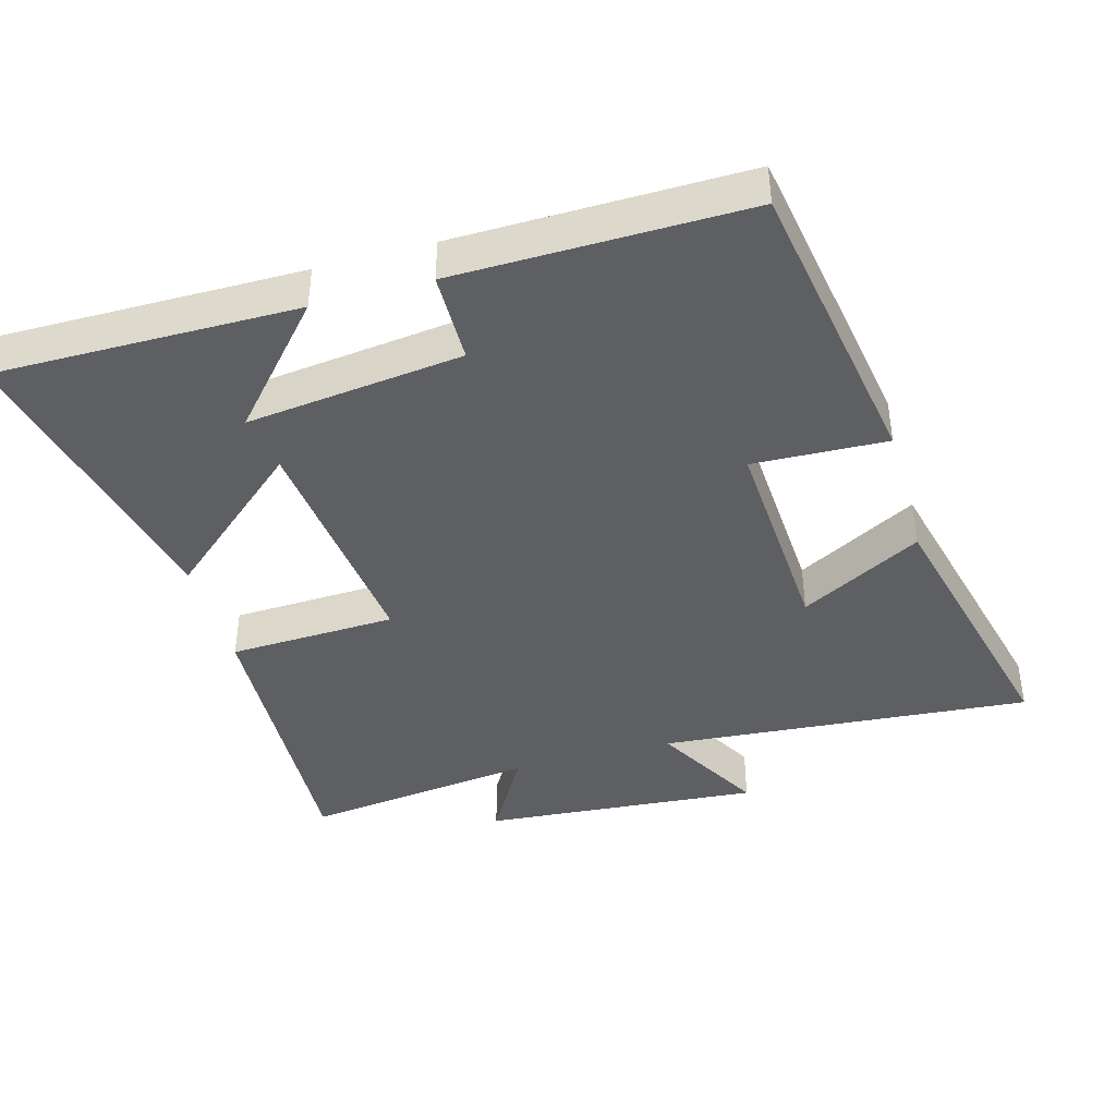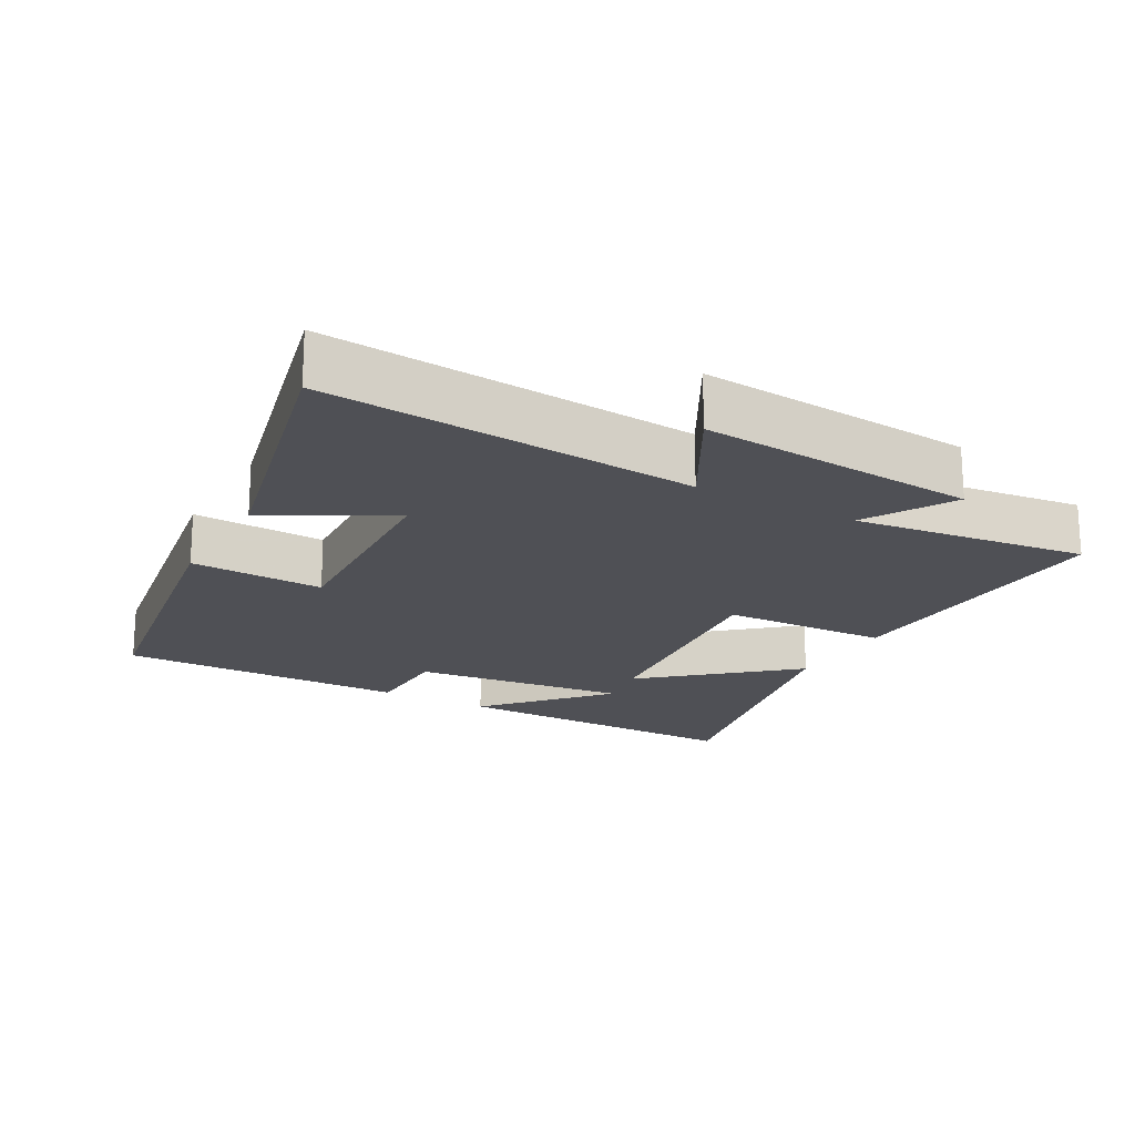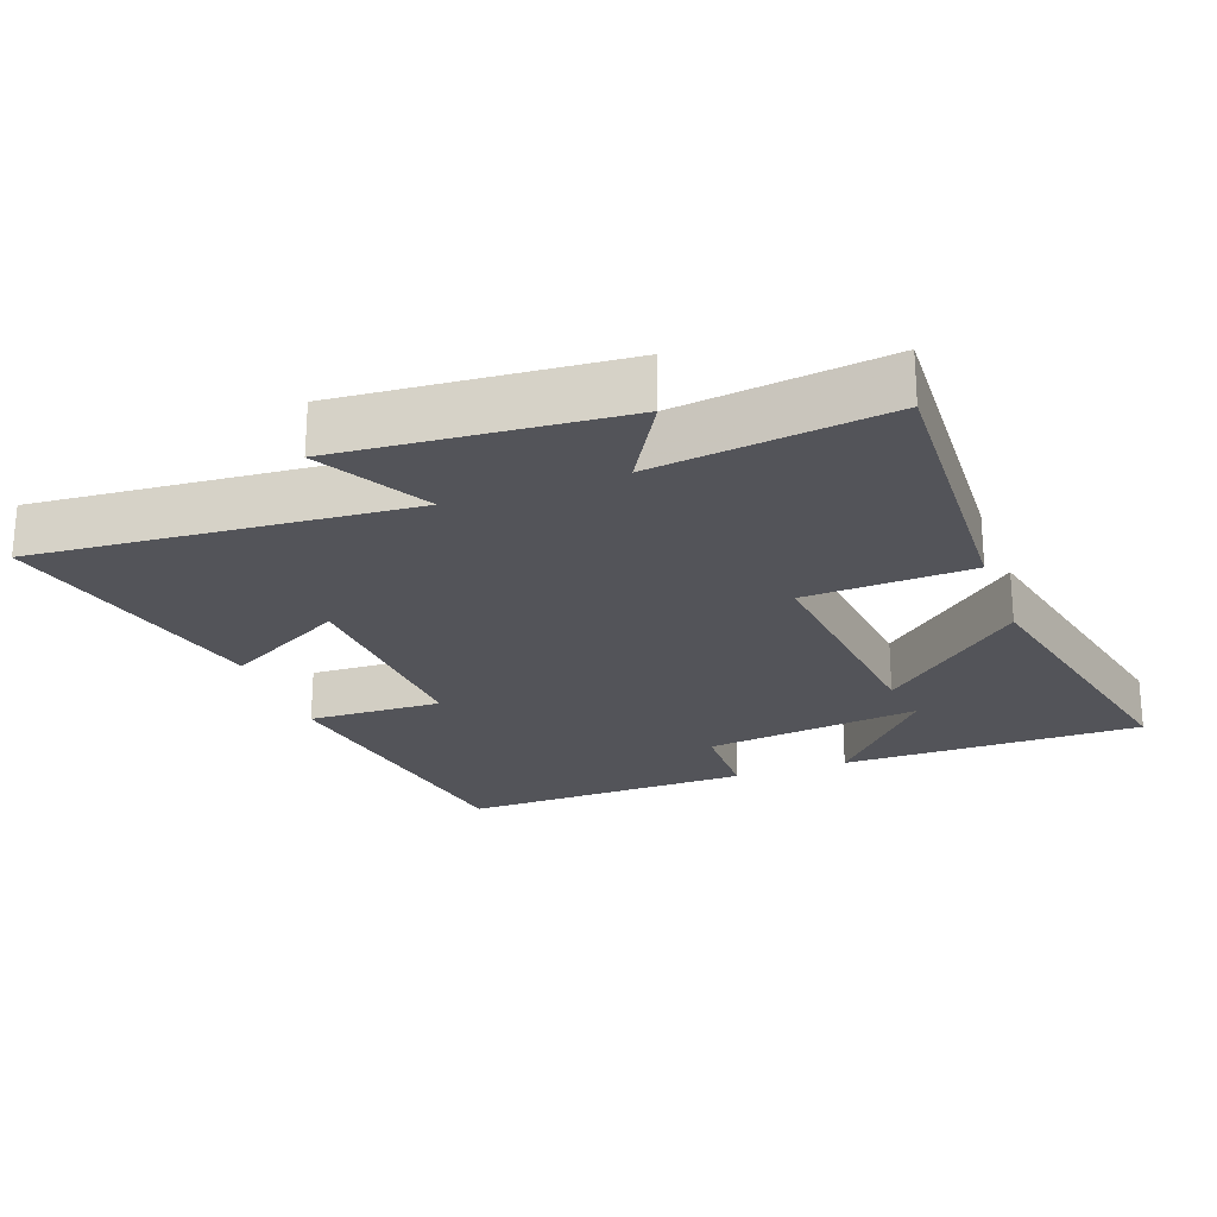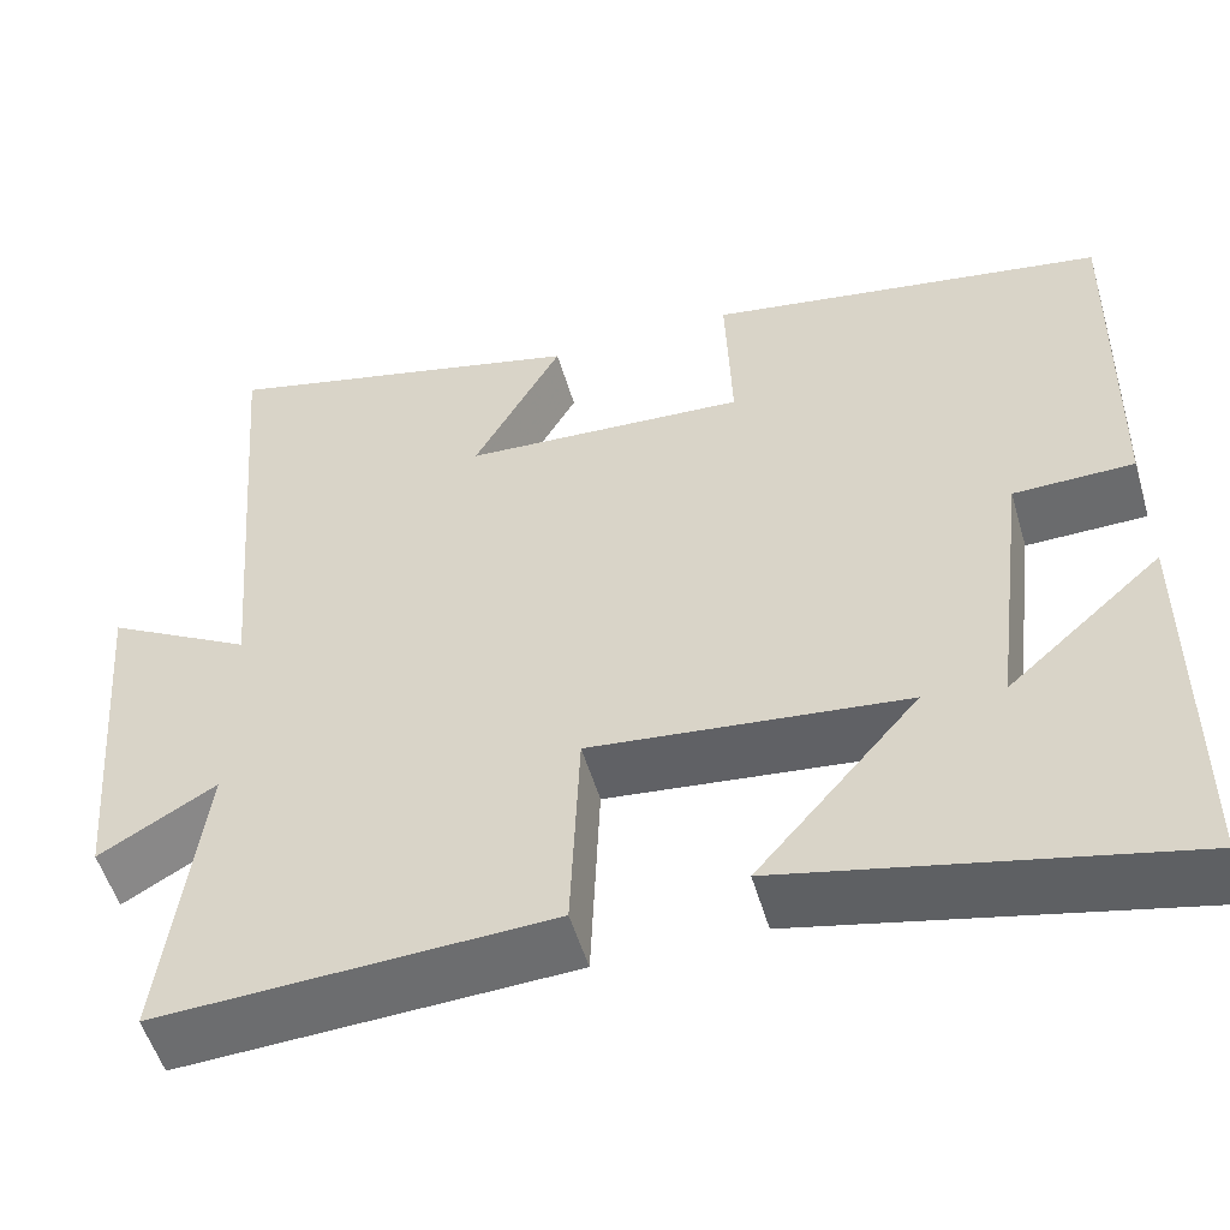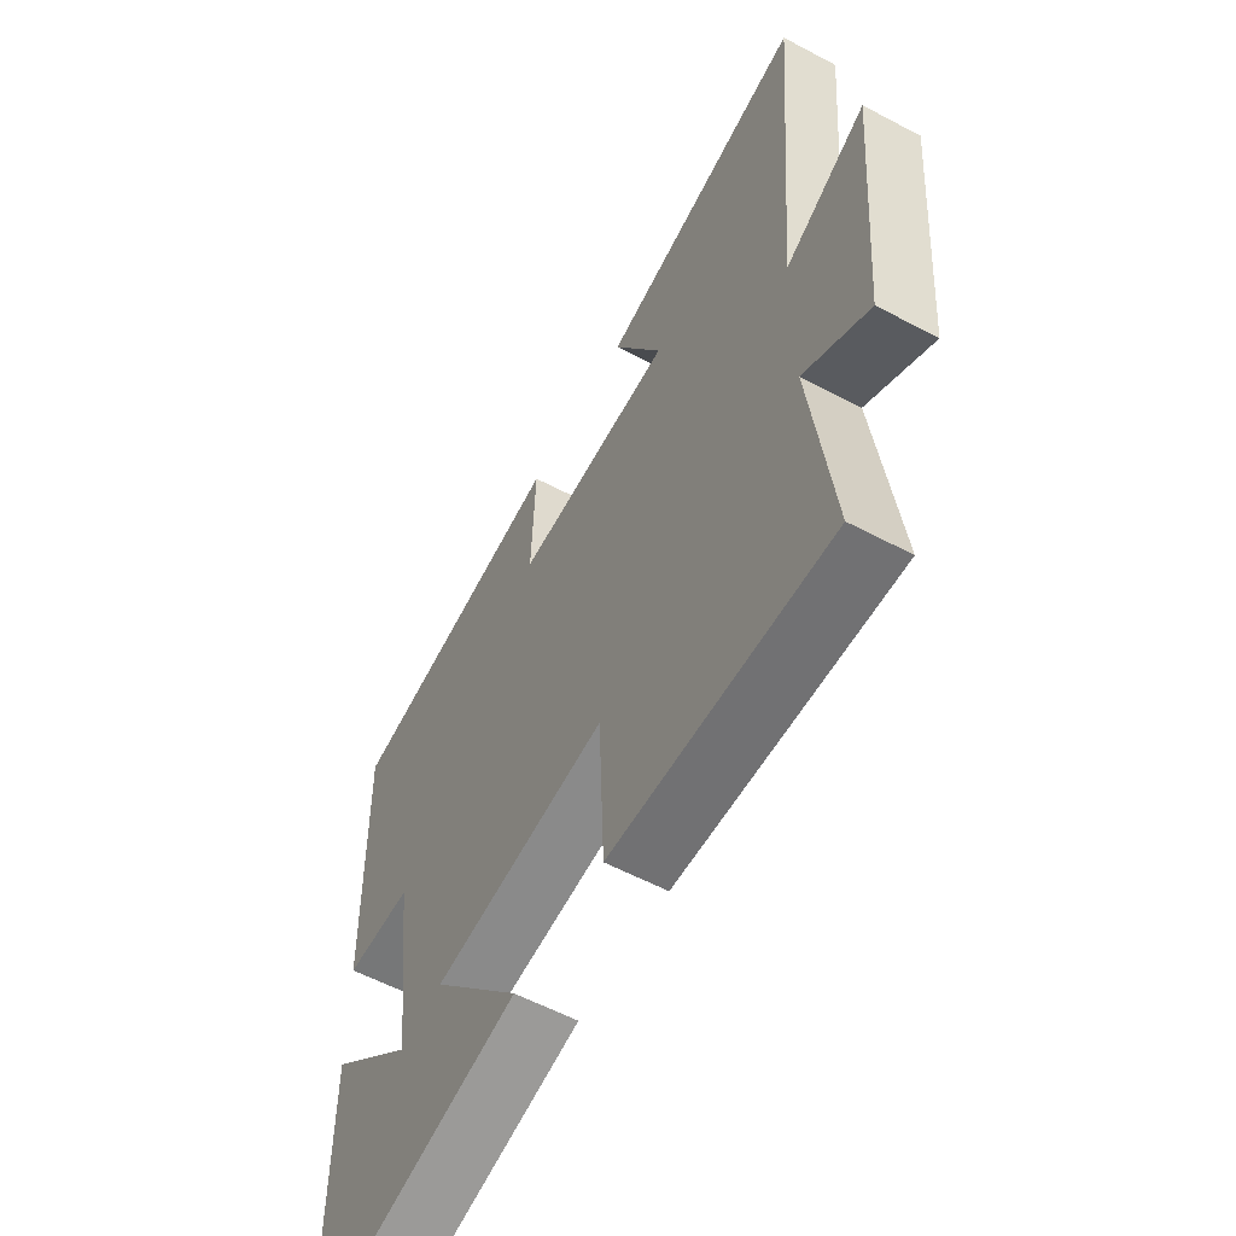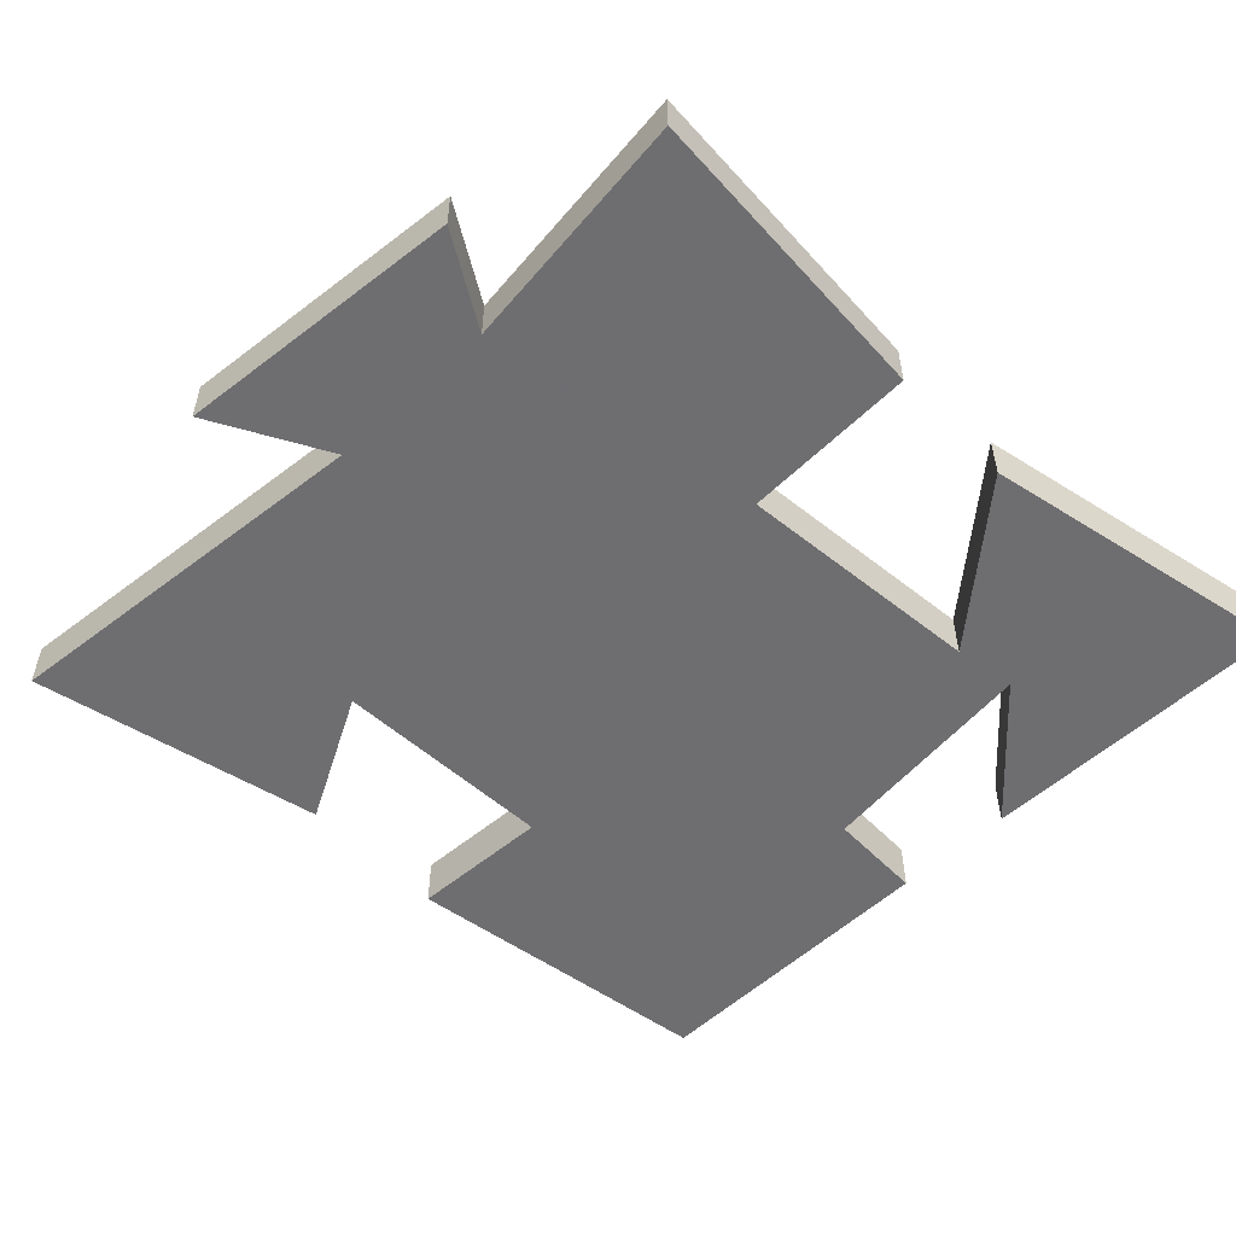
<metadata>
{"format":"obj","ext":"obj","renderer":"f3d","projection":"perspective","resolution":1024,"background":"white","views":[{"elev":-41.3,"azim":-74.4,"up":"+Y"},{"elev":-19.4,"azim":60.7,"up":"+Y"},{"elev":-23.7,"azim":110.0,"up":"+Y"},{"elev":-52.9,"azim":-163.8,"up":"+Z"},{"elev":-57.8,"azim":61.2,"up":"+Z"},{"elev":-54.4,"azim":133.6,"up":"+Y"}]}
</metadata>
<code>
v 0.543 0.07 -0.52
v 0.112 0.07 -0.5
v 0.102 0.07 -0.257
v -0.244 0.07 -0.295
v -0.066 0.07 -0.5
v -0.501 0.07 -0.597
v -0.5 0.07 -0.16
v -0.33 0.07 -0.31
v -0.368 0.07 0.004
v -0.5 0.07 0.006
v -0.507 0.07 0.427
v -0.069 0.07 0.5
v -0.076 0.07 0.306
v 0.236 0.07 0.324
v 0.139 0.07 0.5
v 0.543 0.07 0.599
v 0.5 0.07 0.058
v 0.66 0.07 0.148
v 0.628 0.07 -0.256
v 0.5 0.07 -0.182
v 0.543 0 -0.52
v 0.112 0 -0.5
v 0.102 0 -0.257
v -0.244 0 -0.295
v -0.066 0 -0.5
v -0.501 0 -0.597
v -0.5 0 -0.16
v -0.33 0 -0.31
v -0.368 0 0.004
v -0.5 0 0.006
v -0.507 0 0.427
v -0.069 0 0.5
v -0.076 0 0.306
v 0.236 0 0.324
v 0.139 0 0.5
v 0.543 0 0.599
v 0.5 0 0.058
v 0.66 0 0.148
v 0.628 0 -0.256
v 0.5 0 -0.182
f 17 18 19 20
f 14 15 16 17
f 13 14 17 20
f 10 11 12 13
f 9 10 13
f 8 9 13
f 6 7 8
f 4 5 6 8
f 4 8 13
f 3 4 13 20
f 1 2 3 20
f 40 39 38 37
f 37 36 35 34
f 40 37 34 33
f 33 32 31 30
f 33 30 29
f 33 29 28
f 28 27 26
f 28 26 25 24
f 33 28 24
f 40 33 24 23
f 40 23 22 21
f 1 21 22 2
f 2 22 23 3
f 3 23 24 4
f 4 24 25 5
f 5 25 26 6
f 6 26 27 7
f 7 27 28 8
f 8 28 29 9
f 9 29 30 10
f 10 30 31 11
f 11 31 32 12
f 12 32 33 13
f 13 33 34 14
f 14 34 35 15
f 15 35 36 16
f 16 36 37 17
f 17 37 38 18
f 18 38 39 19
f 19 39 40 20
f 20 40 21 1

</code>
